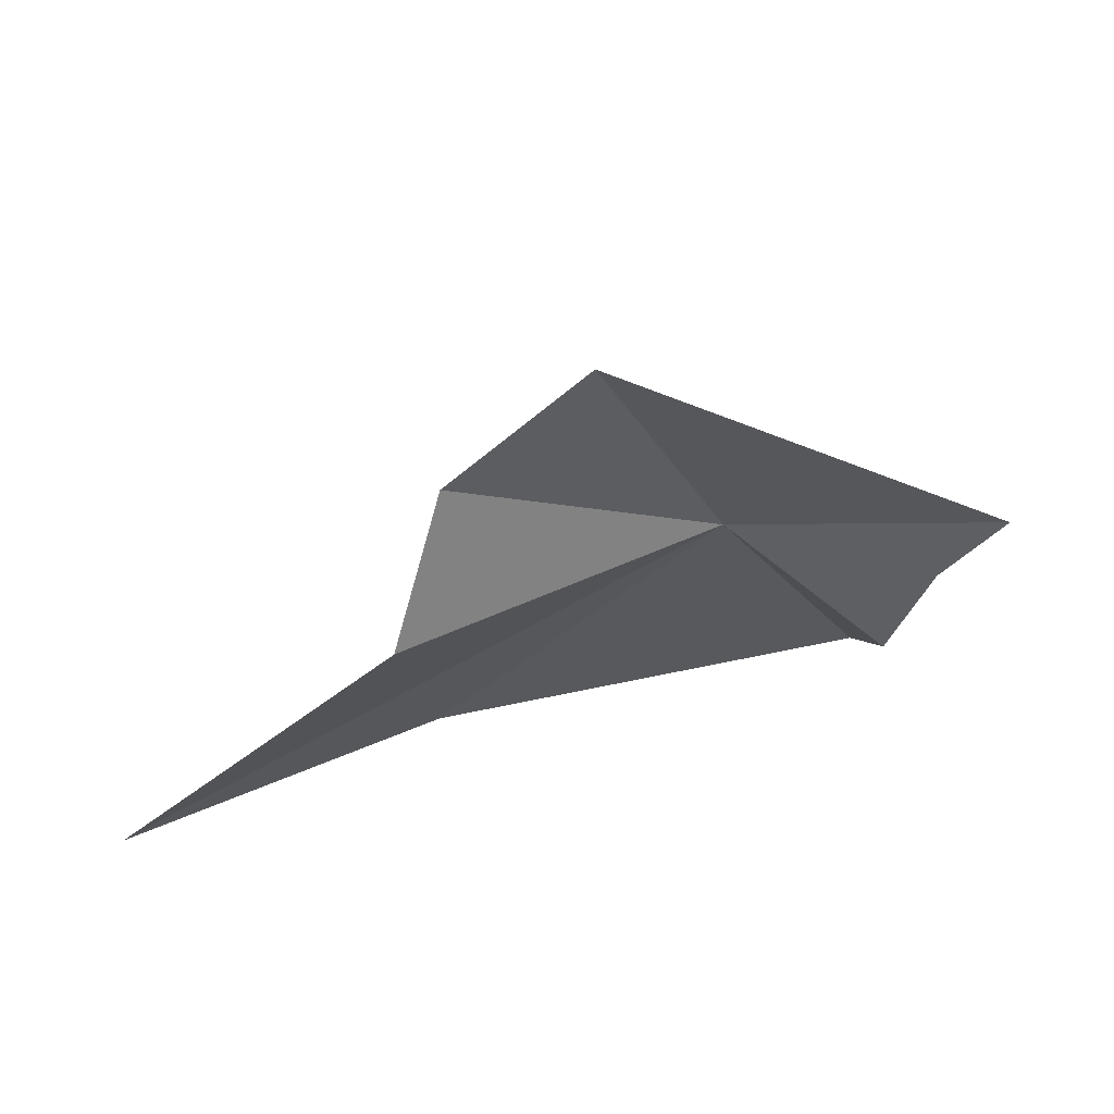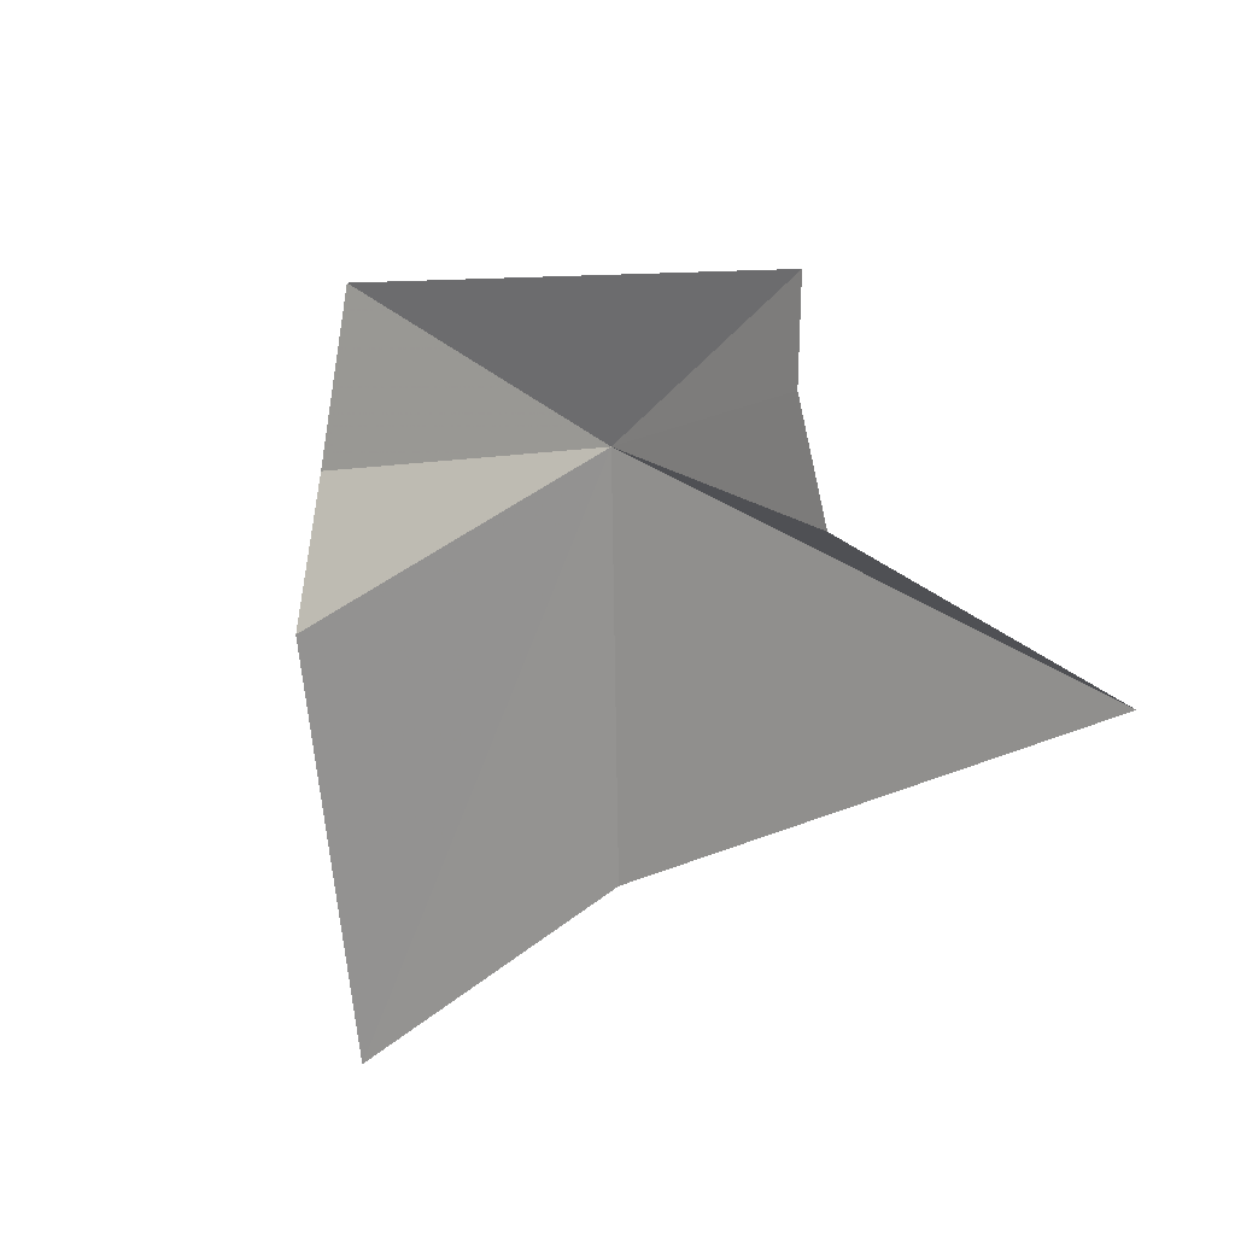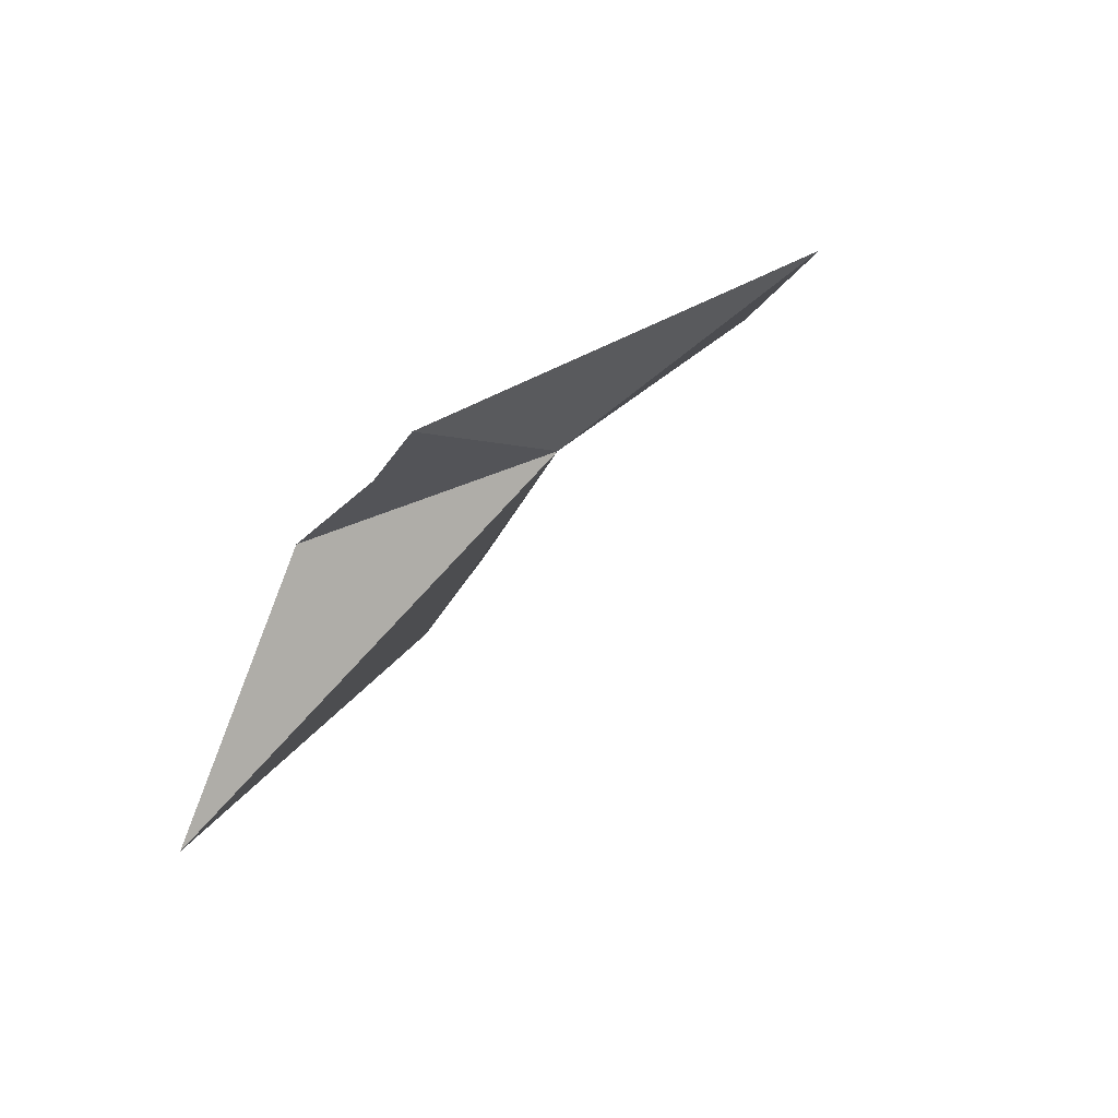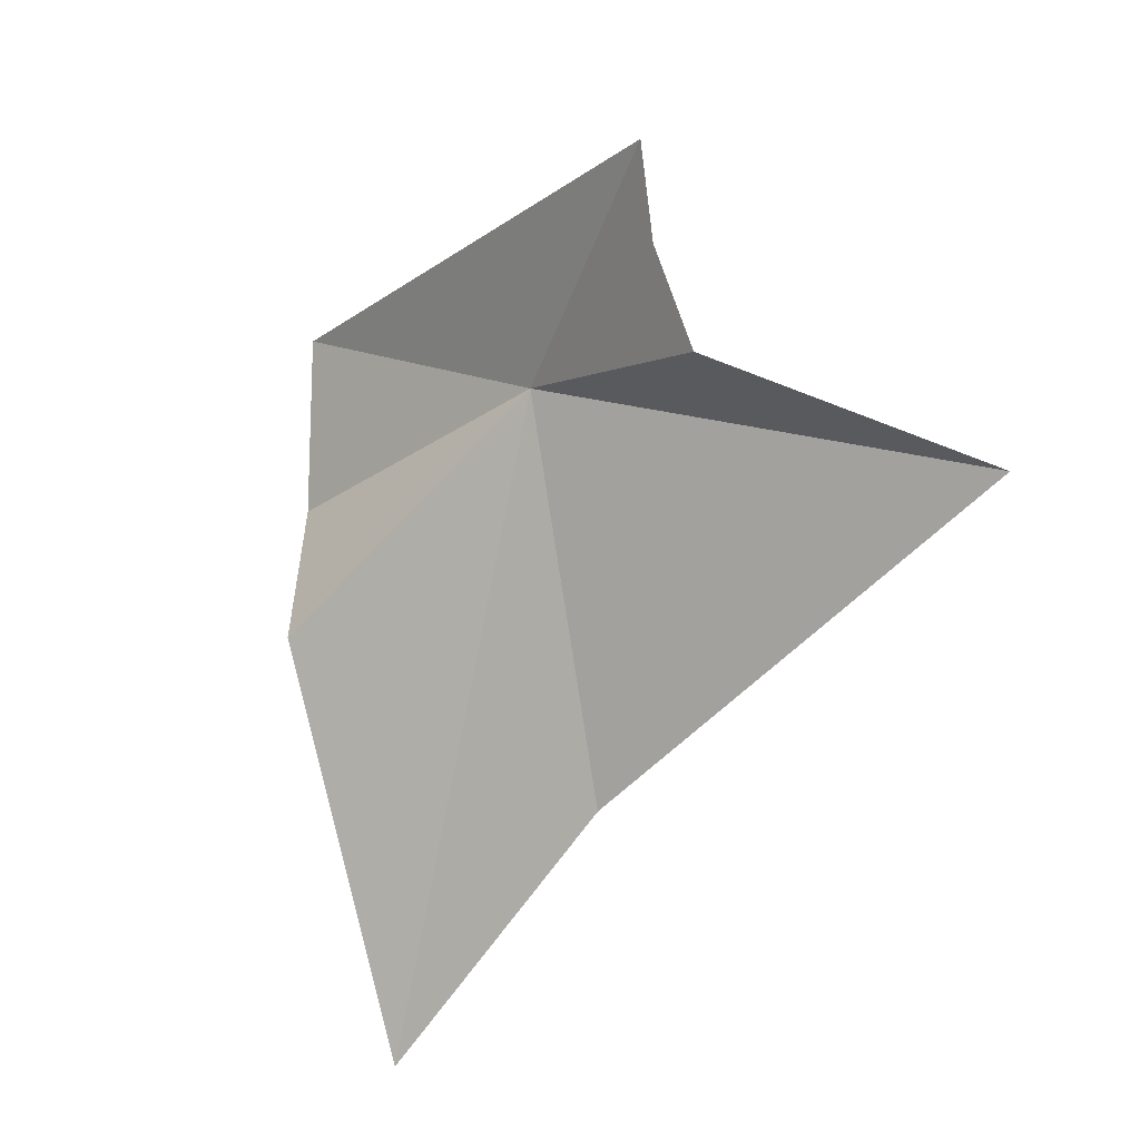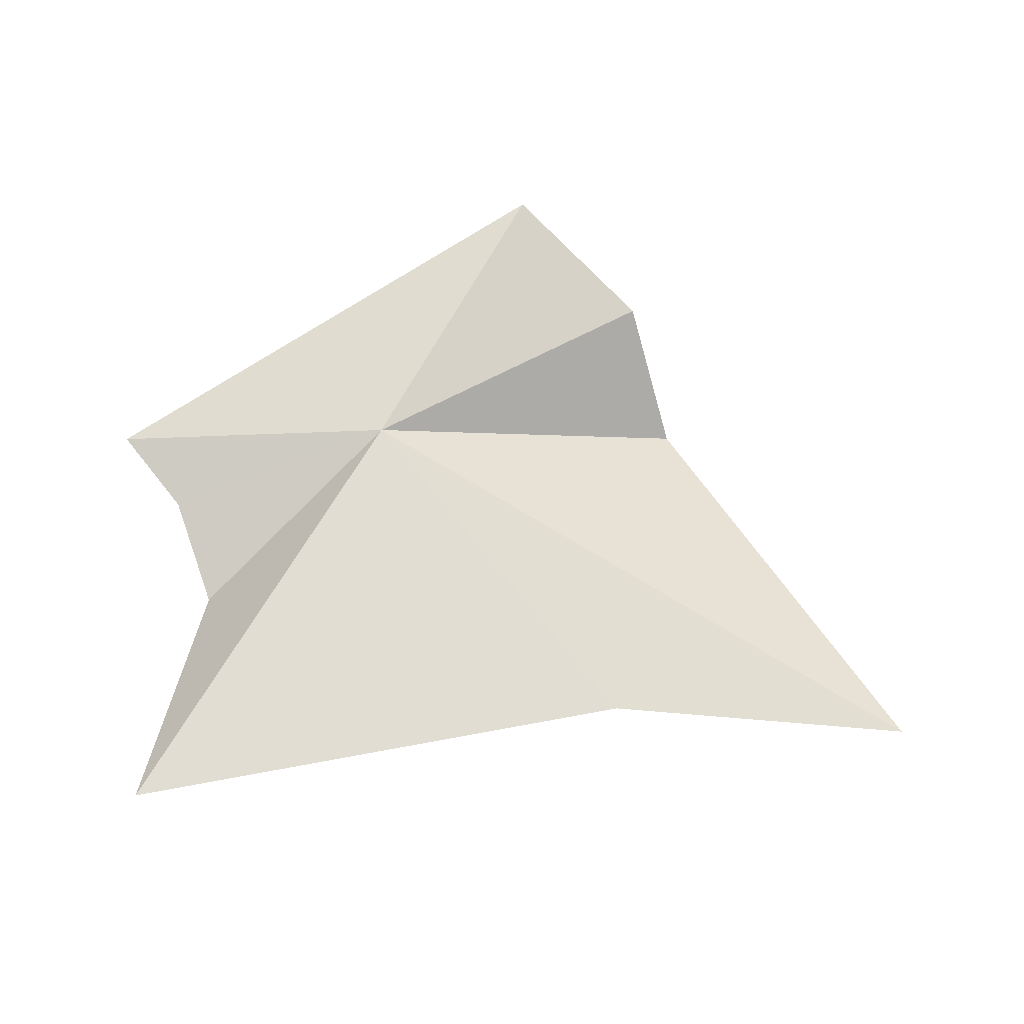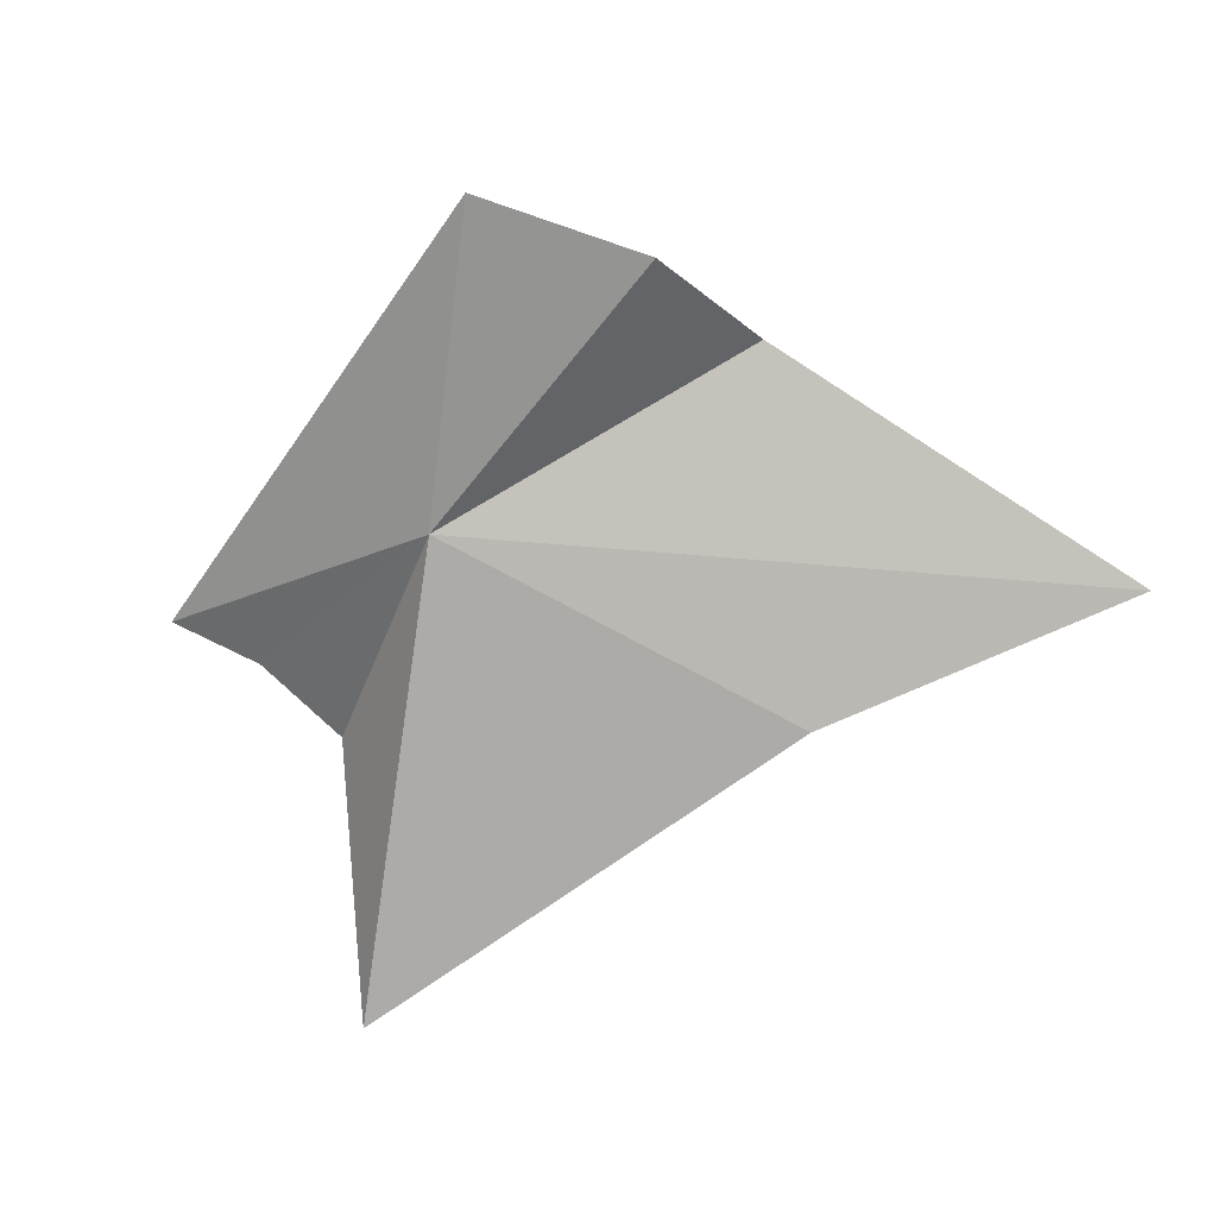
<metadata>
{"format":"obj","ext":"obj","renderer":"f3d","projection":"perspective","resolution":1024,"background":"white","views":[{"elev":20.5,"azim":176.8,"up":"+Z"},{"elev":-32.9,"azim":-116.1,"up":"+Z"},{"elev":-6.2,"azim":-68.2,"up":"+Y"},{"elev":-52.5,"azim":-105.4,"up":"+Z"},{"elev":21.3,"azim":5.8,"up":"+Z"},{"elev":-28.3,"azim":23.8,"up":"+Y"}]}
</metadata>
<code>
v 103.9 -35.6 -10.57
v 119.3 -36.21 -19.18
v 111 -39.26 -17.31
v 112 -31.31 -12.05
v 98.8 -44.99 -17.6
v 99.25 -38.14 -15.01
v 110.9 -31.24 -8.055
v 98.2 -36.96 -12.57
v 96.6 -36.24 -10.89
v 107.5 -30.42 -5.081
f 1 2 4
f 1 5 3
f 1 6 5
f 1 4 7
f 1 8 6
f 1 9 8
f 1 7 10
f 1 10 9
f 1 3 2

</code>
